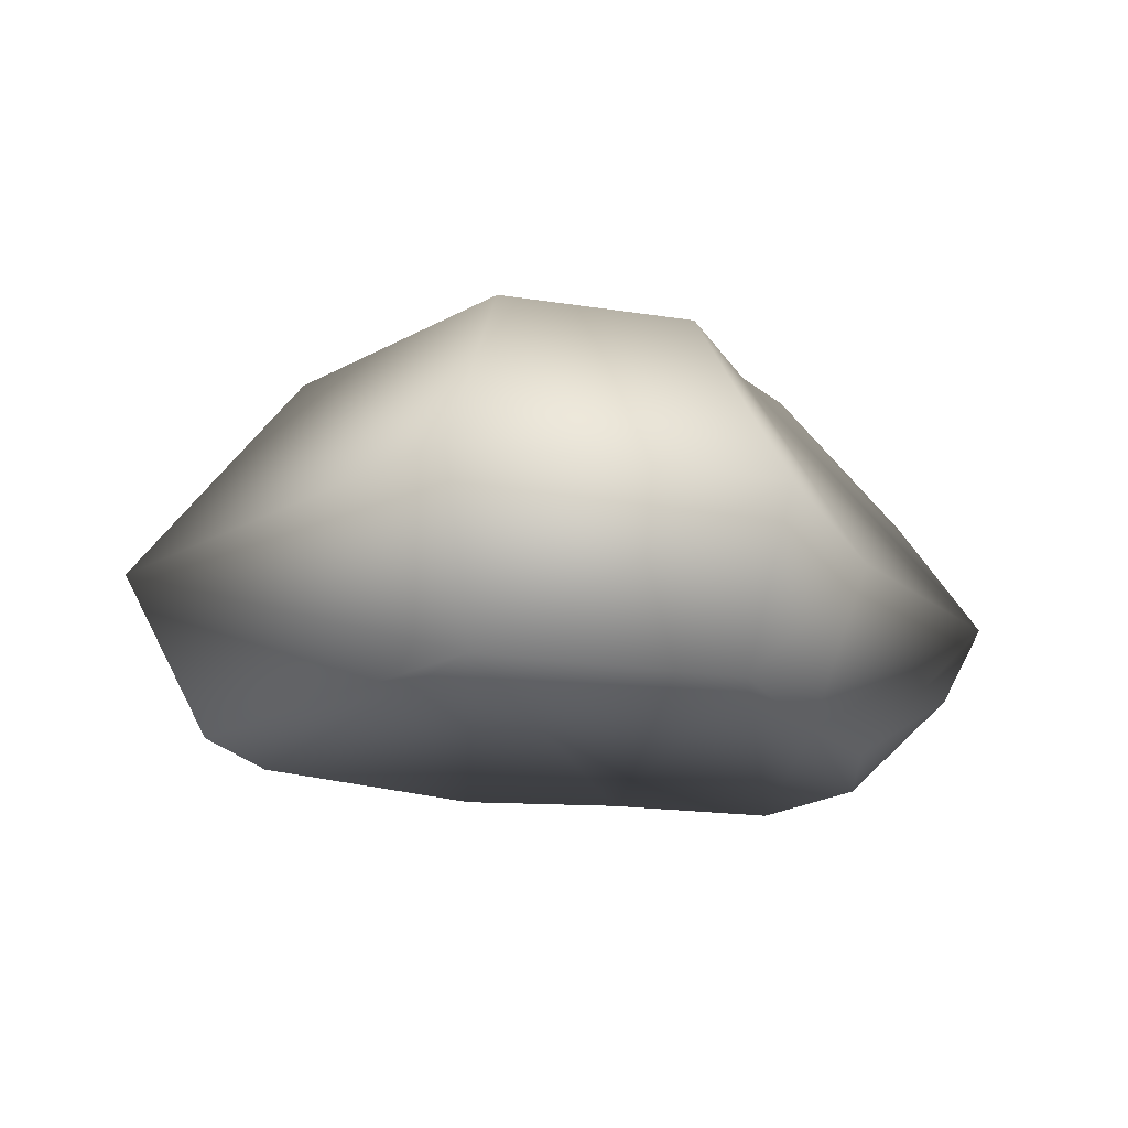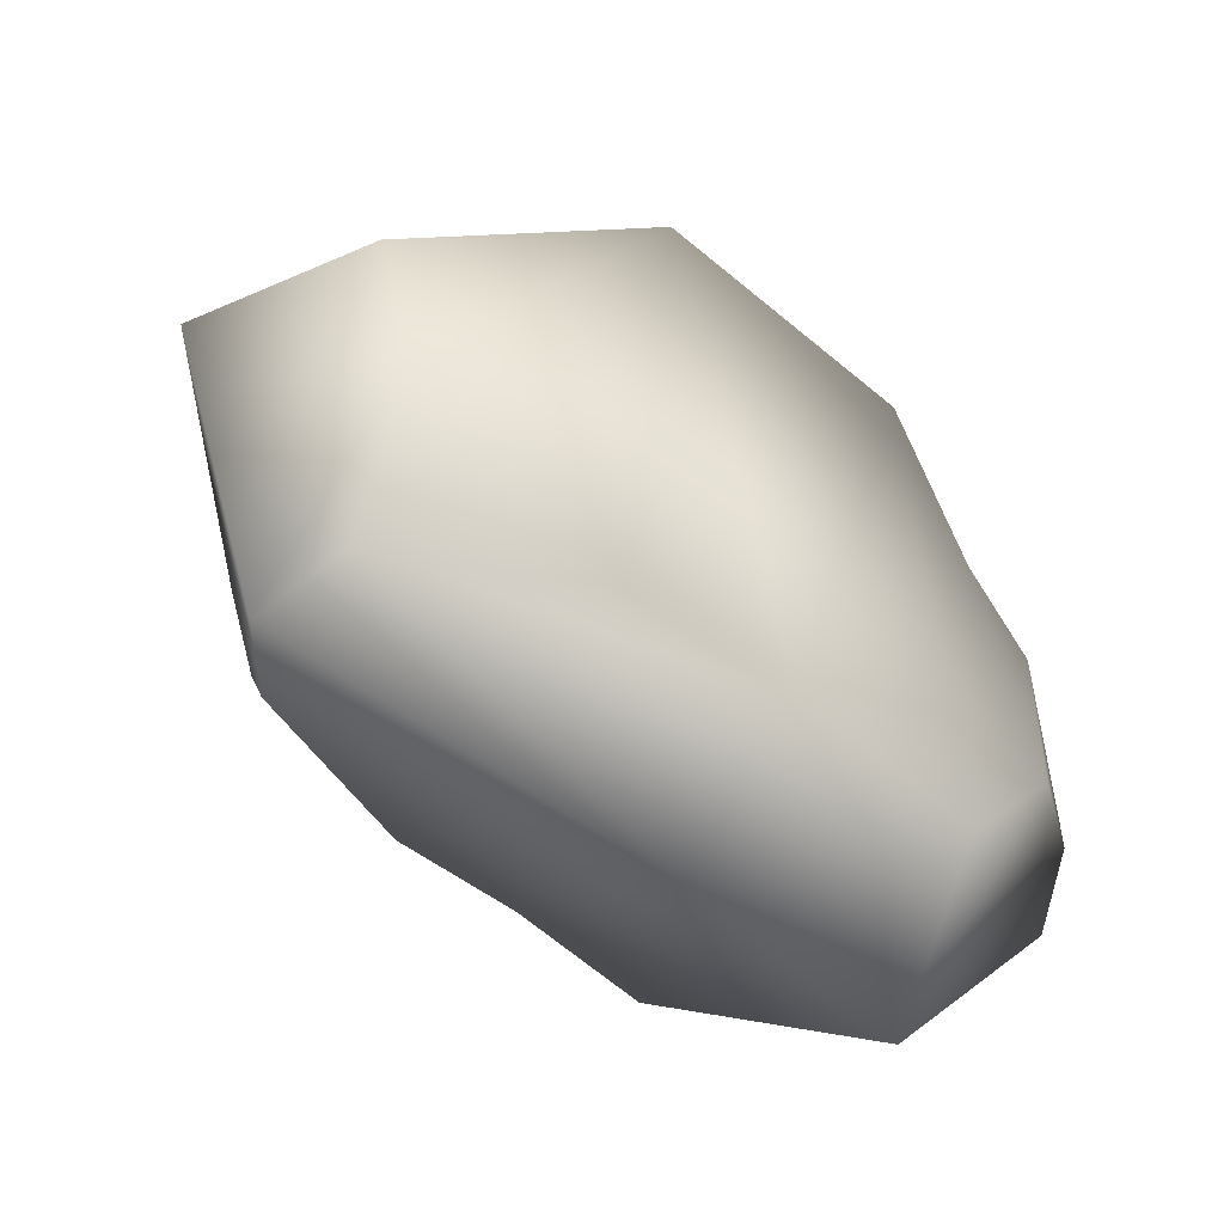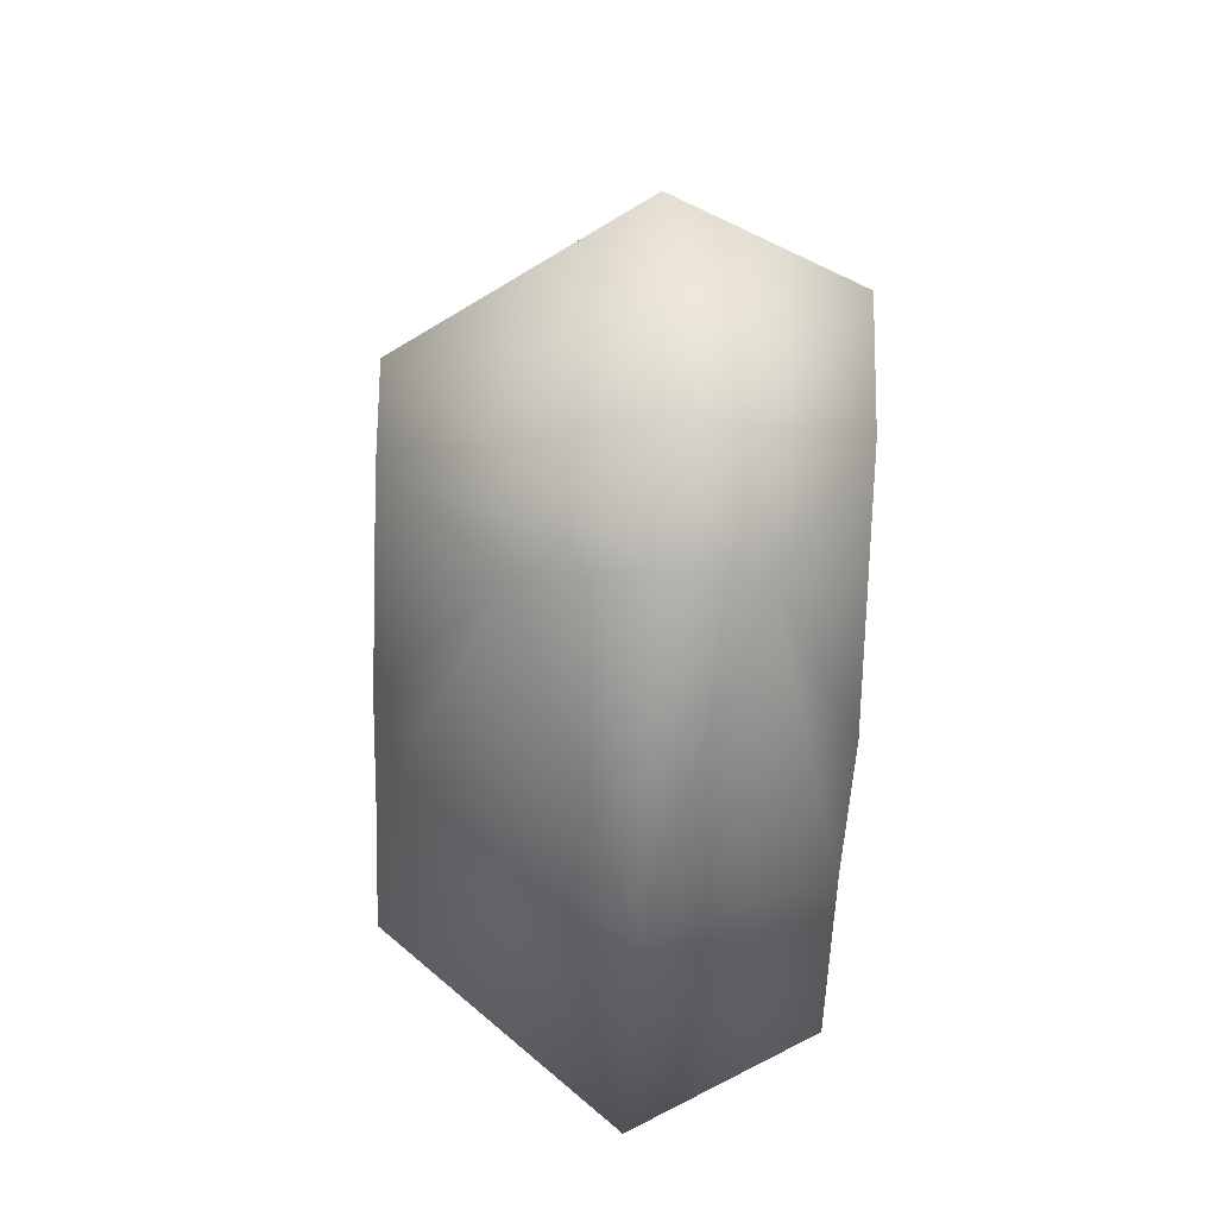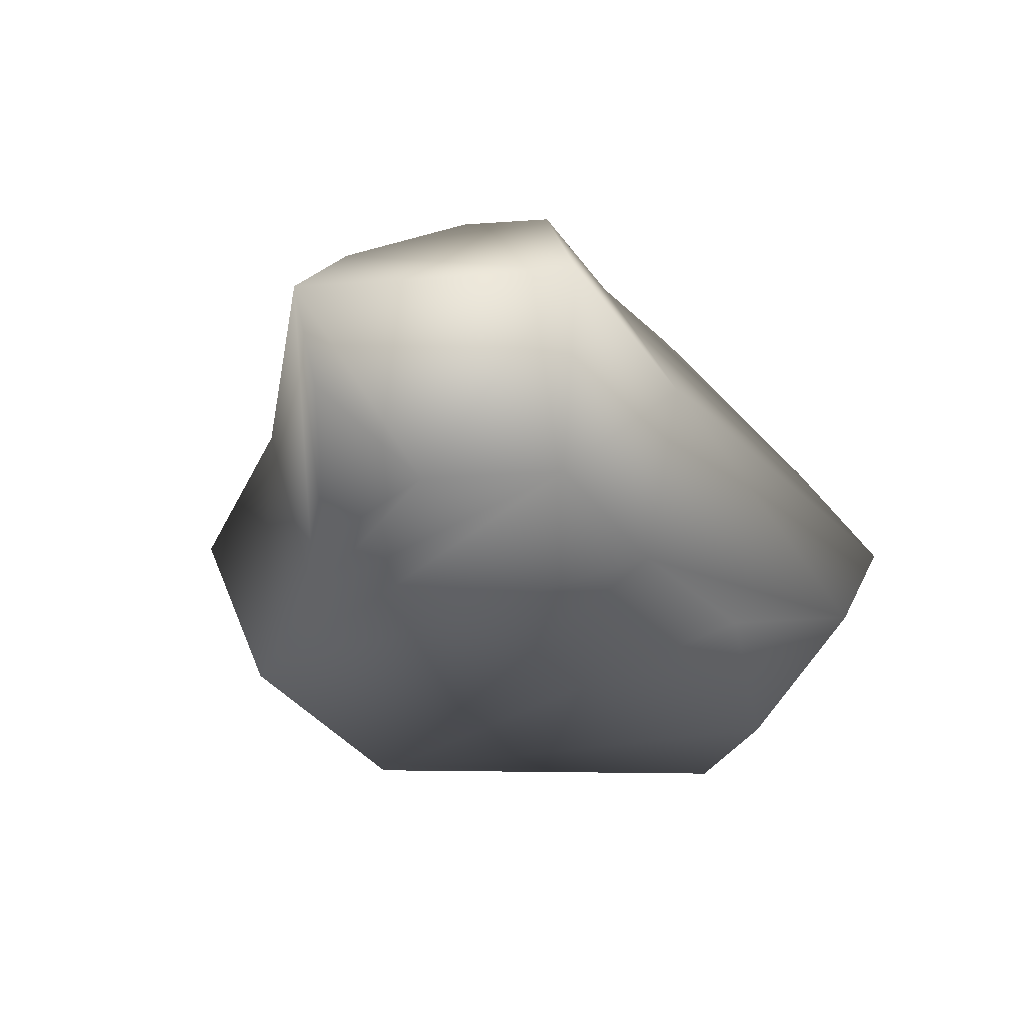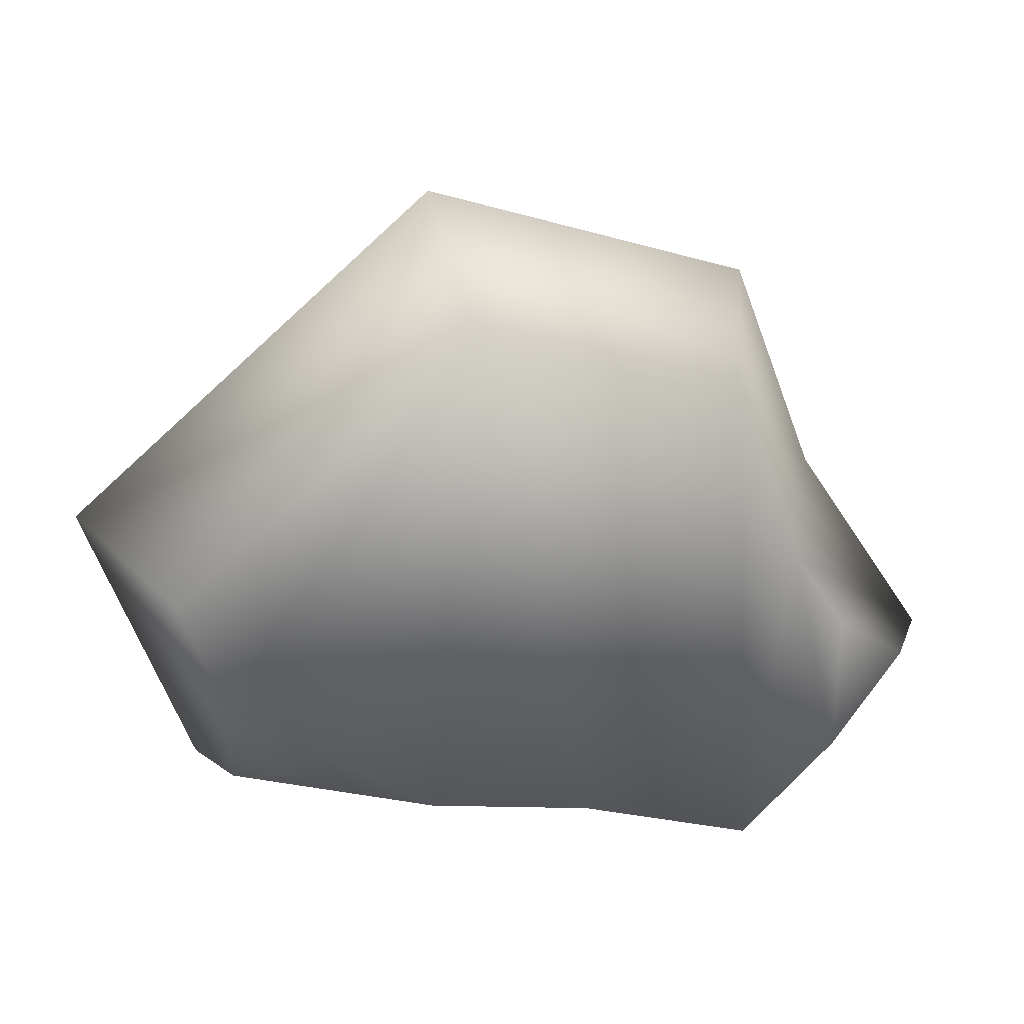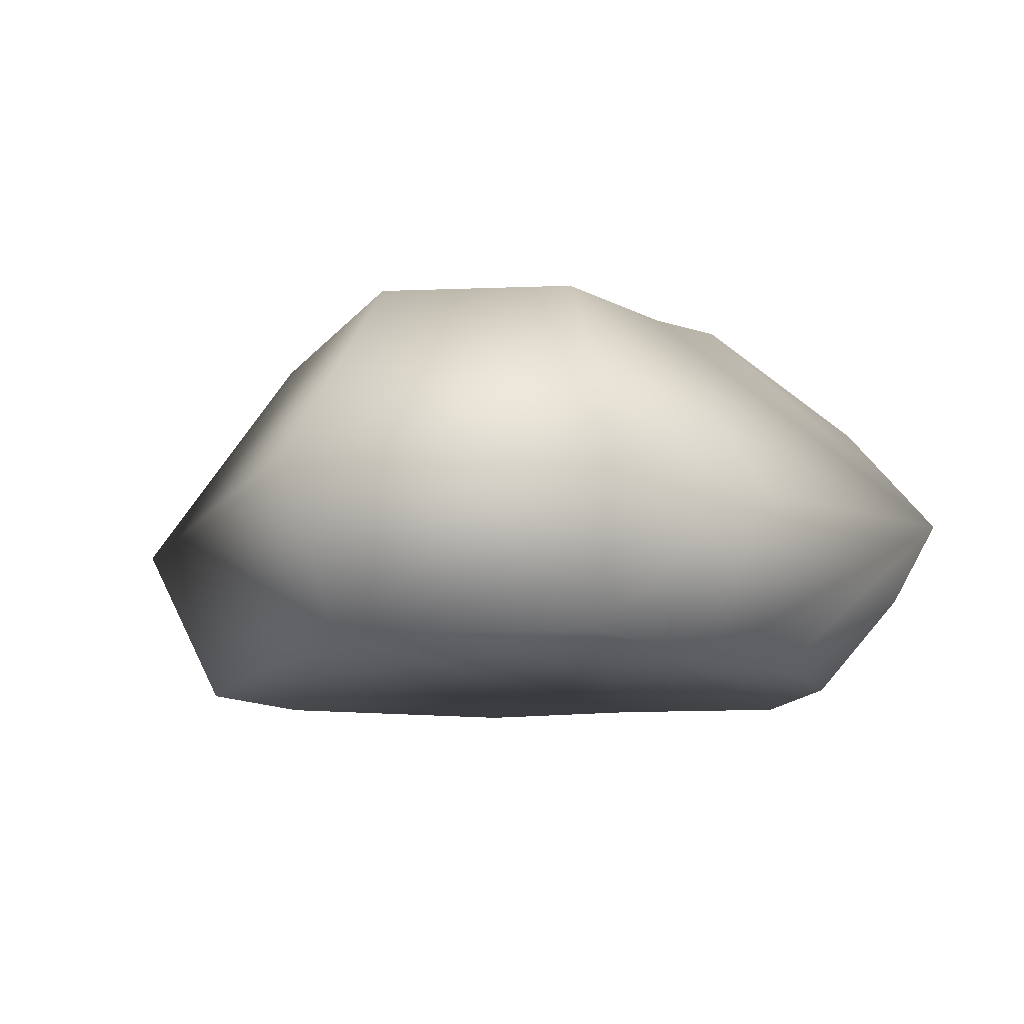
<metadata>
{"format":"obj","ext":"obj","renderer":"f3d","projection":"perspective","resolution":1024,"background":"white","views":[{"elev":-20.6,"azim":3.1,"up":"+Y"},{"elev":-47.5,"azim":-34.4,"up":"+Z"},{"elev":-38.4,"azim":-92.3,"up":"+Z"},{"elev":-33.6,"azim":137.1,"up":"+Y"},{"elev":30.0,"azim":-10.5,"up":"+Z"},{"elev":-15.4,"azim":23.3,"up":"+Y"}]}
</metadata>
<code>
v 1.321 -1.034 -0.5365
v 0.9826 -1.327 -0.1848
v 0.9826 -1.327 -0.6871
v 1.473 -0.7418 -0.5947
v 0.7957 -1.327 0.1088
v 1.006 -0.7418 0.1393
v 0.6025 0.000712 0.08084
v 0.7465 0.000712 -0.1453
v 1.182 -0.3705 -0.4831
v 0.8528 -0.7418 -1.288
v 0.7116 0.000712 -0.5712
v 0.5082 0.000712 -0.7984
v 0.06541 0.000712 -0.6587
v 0.1342 -0.7418 -1.061
v 0.6732 -1.327 -1.033
v 0.09836 -1.327 -0.8513
v 0.5696 -1.327 0.7161
v -0.2779 -1.327 1.007
v -0.4467 -1.327 -0.764
v -1.126 -1.327 -0.2701
v -1.26 -1.327 0.1364
v -1.563 -0.7418 0.1737
v -0.3362 -0.7418 1.262
v 0.7232 -0.7418 0.8983
v 0.4283 0.000712 0.5486
v -0.2244 0.000712 0.7726
v -0.3544 0.000712 -0.5914
v -0.8774 0.000712 -0.211
v -0.9805 0.000712 0.1021
v -1.228 -0.7418 -0.8426
v -1.11 -1.034 -0.7596
v -1.001 -0.3705 -0.6834
f 17 16 15
f 18 16 17
f 18 19 16
f 18 20 19
f 20 18 21
f 17 15 5
f 5 15 3
f 5 3 2
f 12 25 7
f 13 25 12
f 13 26 25
f 27 26 13
f 28 26 27
f 26 28 29
f 12 7 11
f 11 7 8
f 1 2 3
f 4 2 1
f 4 5 2
f 5 4 6
f 4 7 6
f 7 4 8
f 8 4 9
f 10 9 4
f 10 11 9
f 11 10 12
f 10 13 12
f 13 10 14
f 15 14 10
f 14 15 16
f 18 22 21
f 22 18 23
f 18 24 23
f 24 18 17
f 17 6 24
f 6 17 5
f 10 3 15
f 4 3 10
f 3 4 1
f 6 25 24
f 25 6 7
f 30 29 28
f 29 30 22
f 30 21 22
f 21 30 20
f 20 30 31
f 14 31 30
f 16 31 14
f 31 16 19
f 19 20 31
f 32 14 30
f 14 32 13
f 13 32 27
f 27 32 28
f 30 28 32
f 23 29 22
f 29 23 26
f 23 25 26
f 25 23 24
f 9 11 8

</code>
